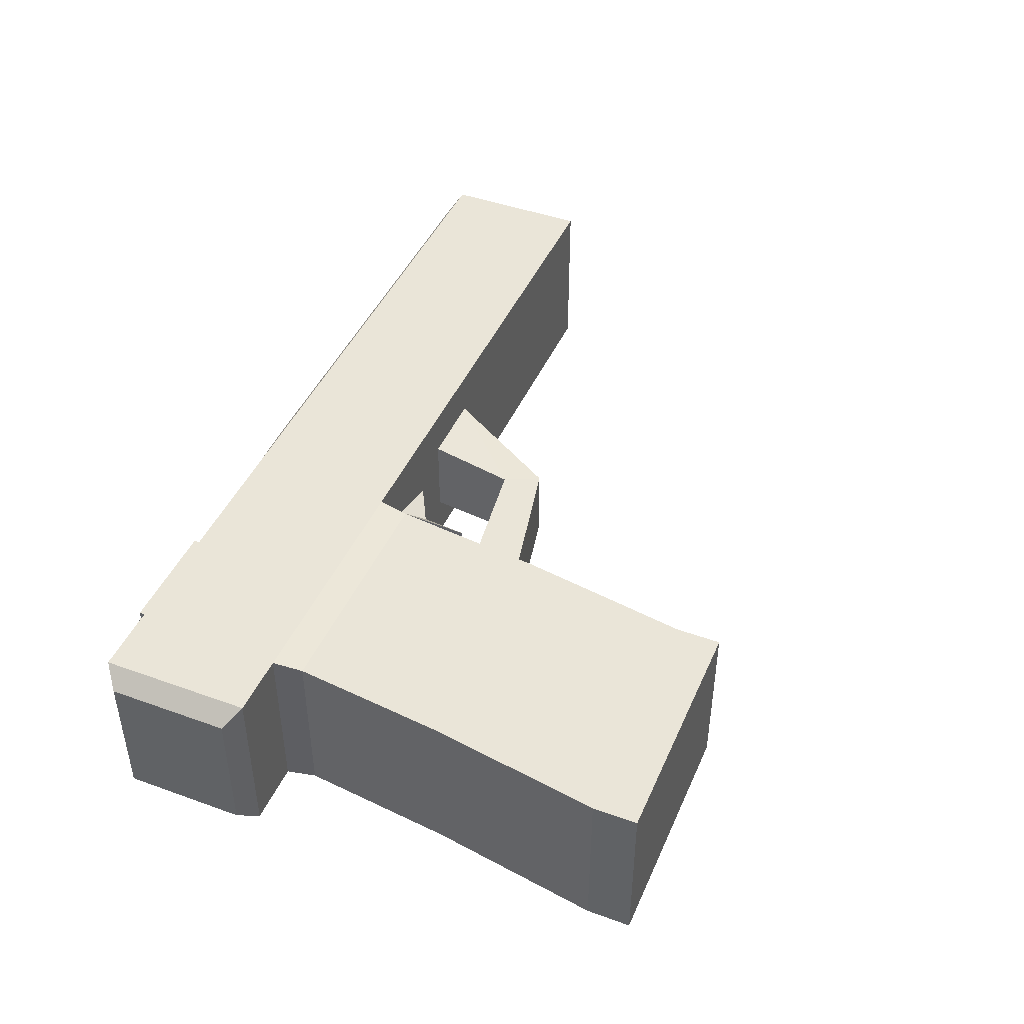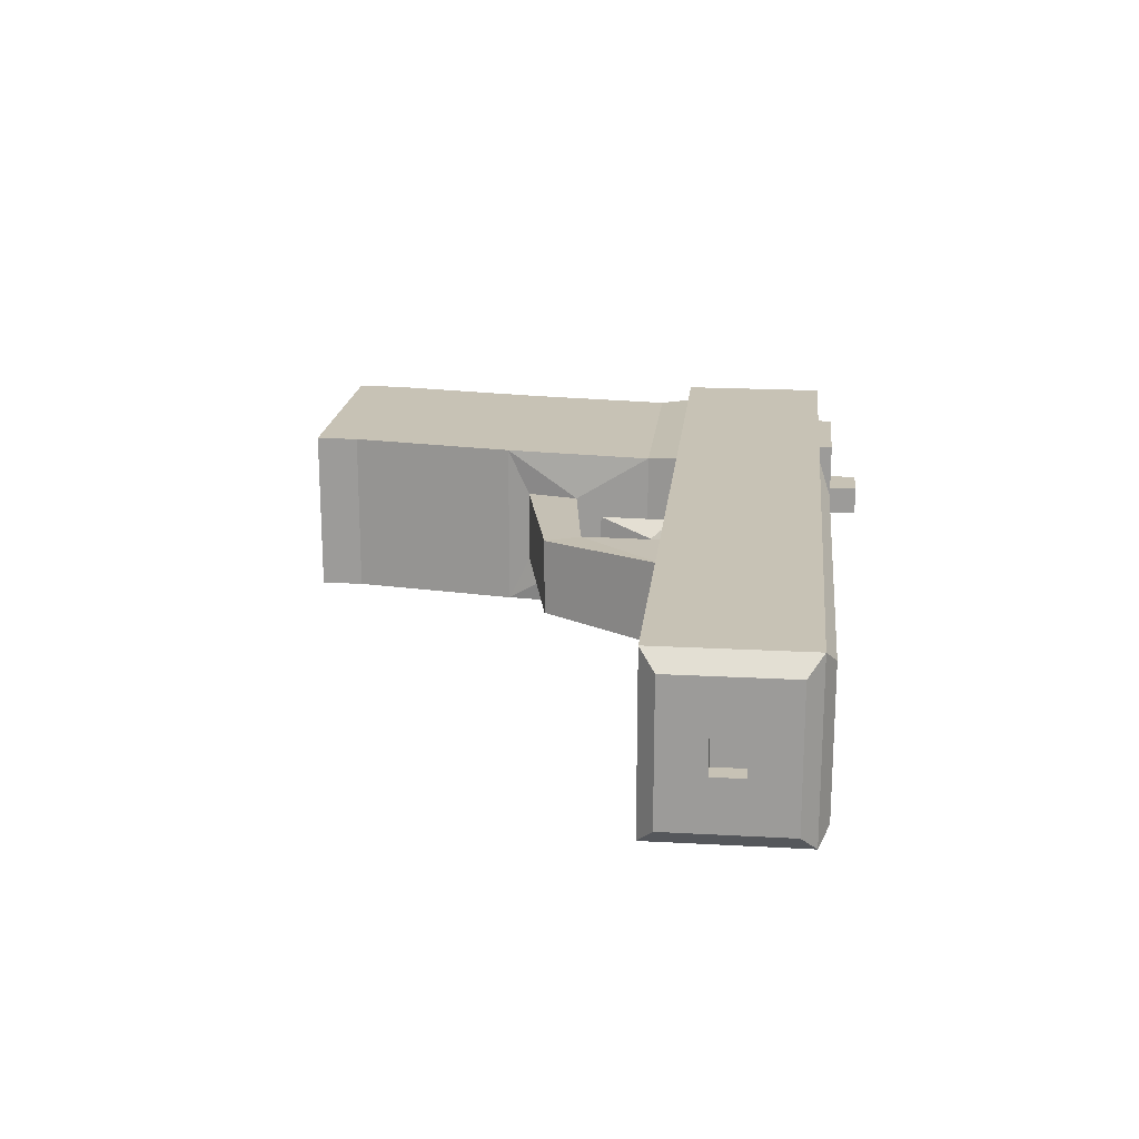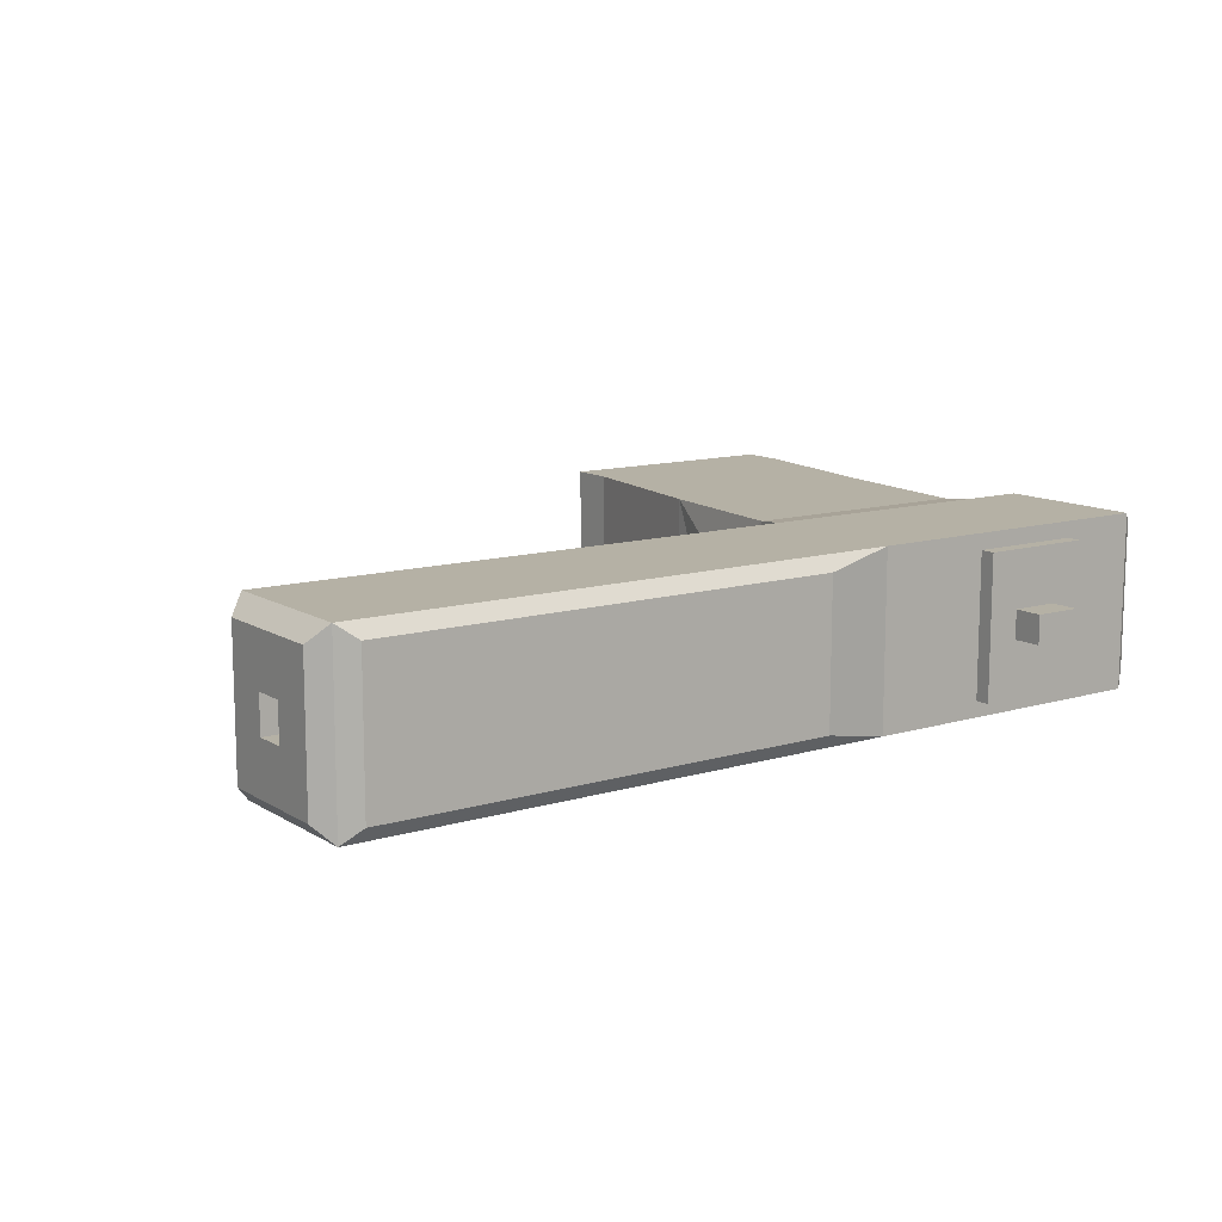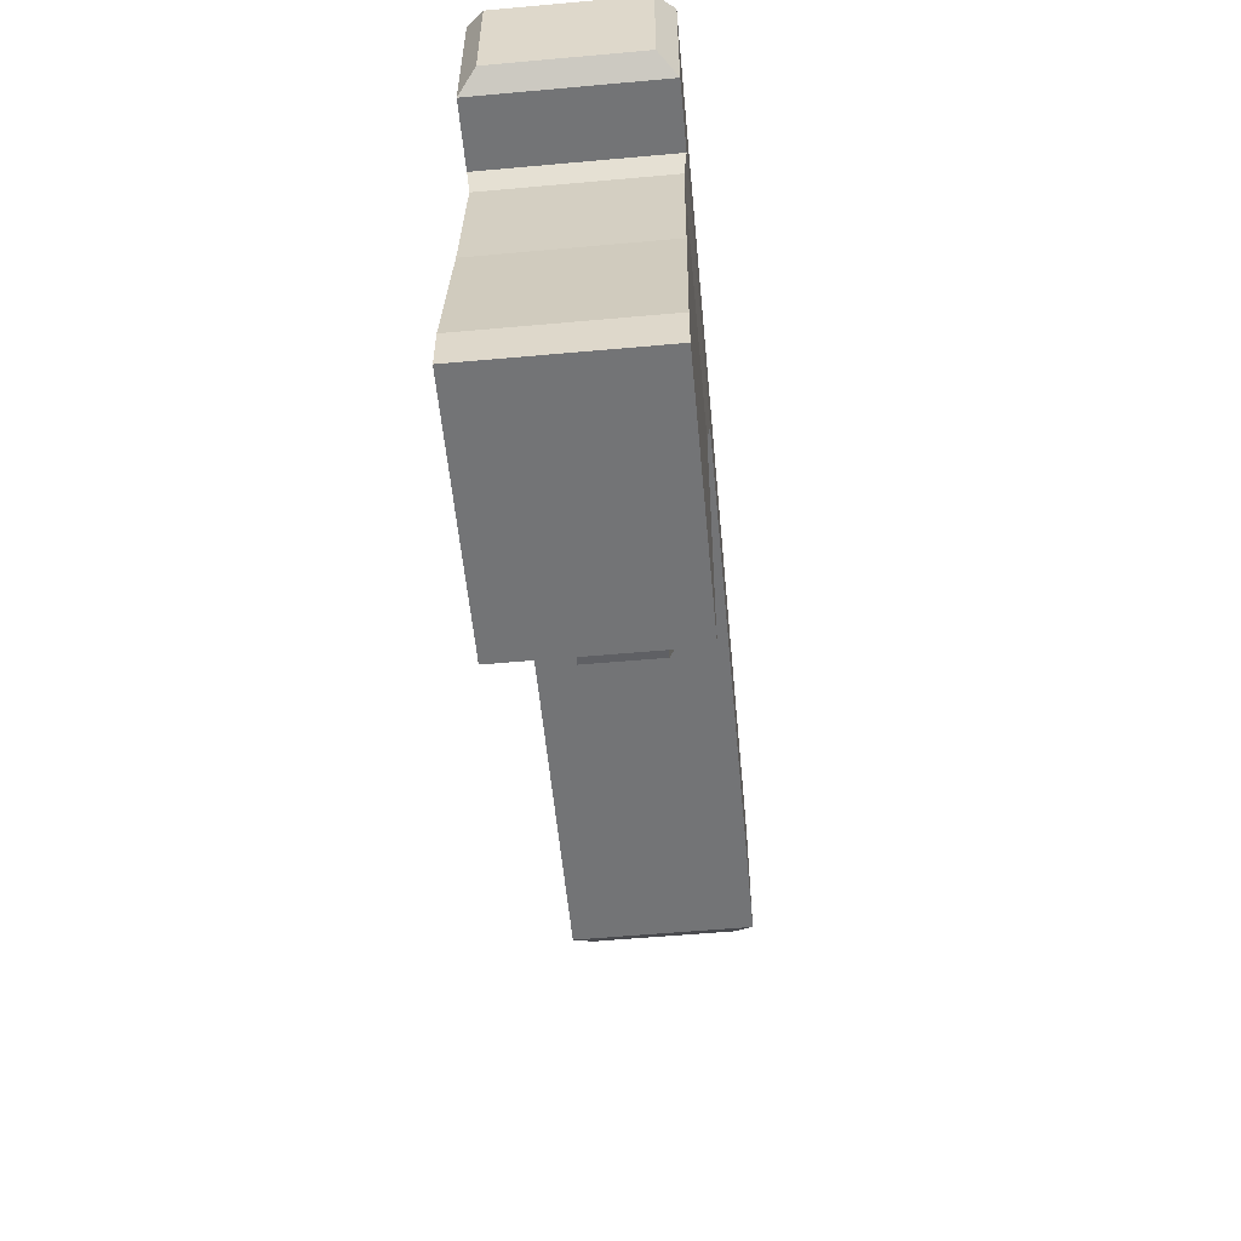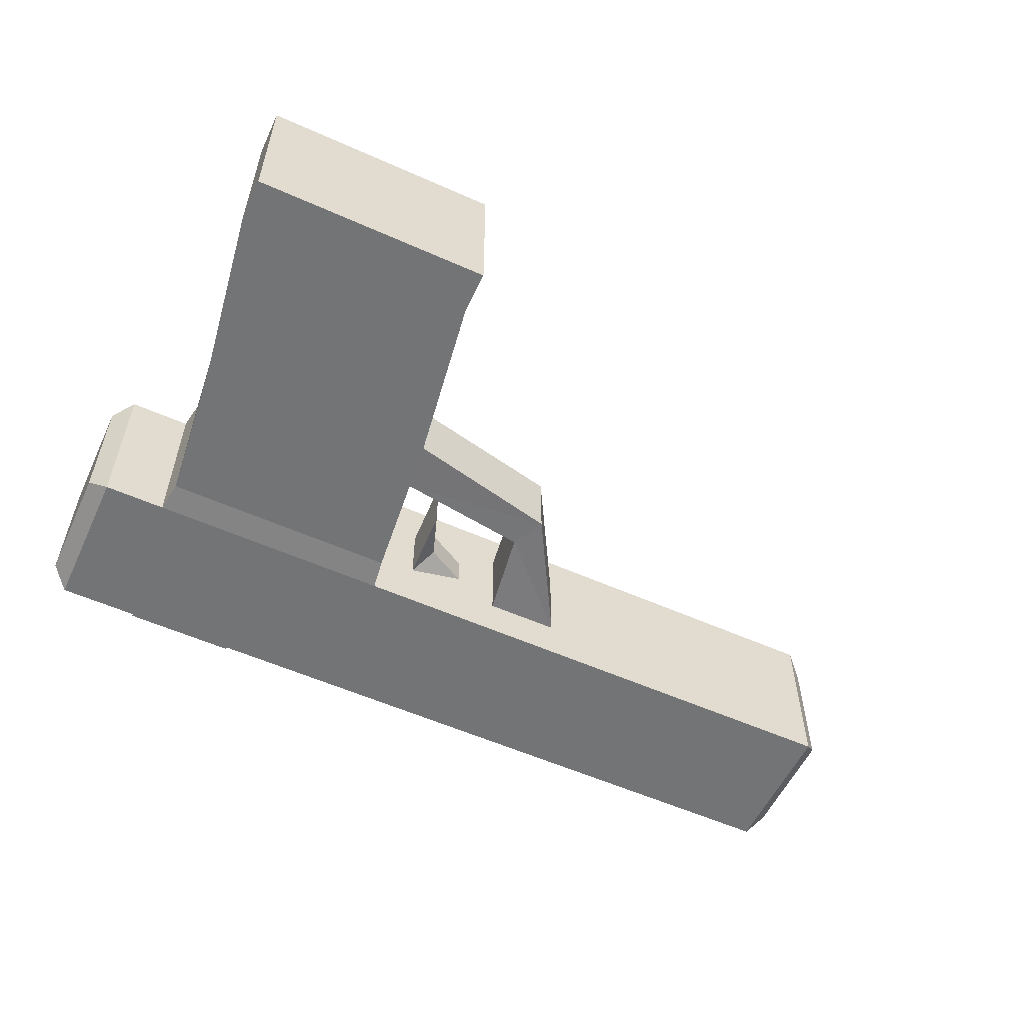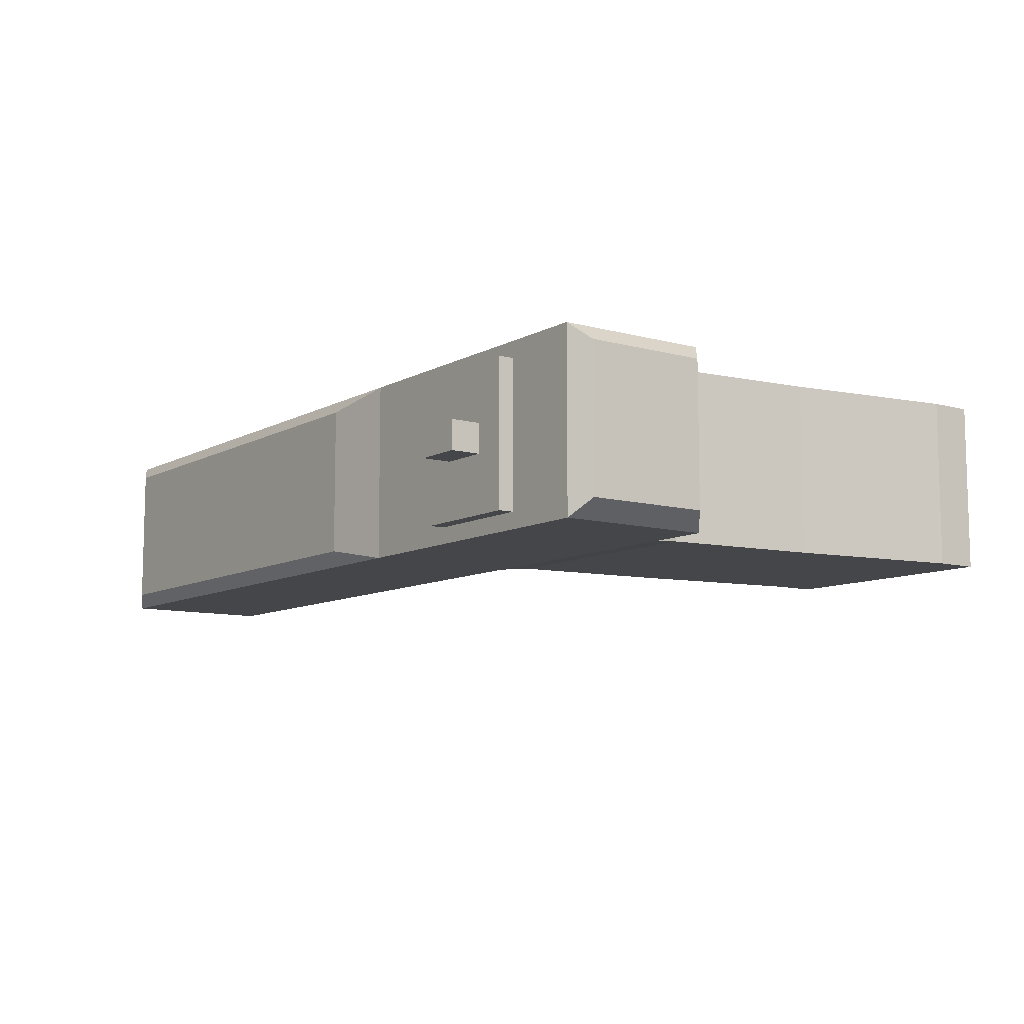
<metadata>
{"format":"obj","ext":"obj","renderer":"f3d","projection":"perspective","resolution":1024,"background":"white","views":[{"elev":44.6,"azim":-67.2,"up":"+Z"},{"elev":19.0,"azim":96.0,"up":"+Z"},{"elev":11.9,"azim":144.6,"up":"+Z"},{"elev":-56.2,"azim":-84.6,"up":"+Y"},{"elev":-56.2,"azim":-25.0,"up":"+Z"},{"elev":-9.4,"azim":-125.8,"up":"+Z"}]}
</metadata>
<code>
o Cube_Cube.001
v 0.476 -0.08654 0.3352
v 0.476 0.08654 0.3352
v 0.476 -0.08654 -0.3352
v 0.476 0.08654 -0.3352
v -0.476 -0.08654 0.3352
v -0.476 0.08654 0.3352
v -0.476 -0.08654 -0.3352
v -0.476 0.08654 -0.3352
v 0.5838 0.769 0.3352
v 0.5838 0.769 -0.3352
v -0.3682 0.769 -0.3352
v -0.3682 0.769 0.3352
v 0.6511 1.375 0.3352
v 0.6511 1.375 -0.3352
v -0.3009 1.375 -0.3352
v -0.3009 1.375 0.3352
v 0.6679 1.495 0.347
v 0.6679 1.495 -0.347
v -0.3177 1.495 -0.347
v -0.3177 1.495 0.347
v 0.6679 2.094 0.347
v 0.6679 2.094 -0.347
v -0.3177 2.094 -0.347
v -0.3177 2.094 0.347
v 2.875 1.495 0.347
v 2.875 1.495 -0.347
v 2.875 2.094 0.347
v 2.875 2.094 -0.347
v 2.941 1.555 0.2779
v 2.941 1.555 -0.2779
v 2.941 2.035 0.2779
v 2.941 2.035 -0.2779
v -0.5657 1.495 -0.347
v -0.5657 1.495 0.347
v -0.5657 2.094 -0.347
v -0.5657 2.094 0.347
v -0.6401 1.553 -0.2794
v -0.6401 1.553 0.2794
v -0.6401 2.036 -0.2794
v -0.6401 2.036 0.2794
v 0.6679 2.094 0.347
v 0.6679 2.094 -0.347
v -0.3177 2.094 -0.347
v -0.3177 2.094 0.347
v 0.2046 2.094 0.2832
v 0.2046 2.094 -0.2832
v -0.243 2.094 -0.2832
v -0.243 2.094 0.2832
v 0.2046 2.154 0.2832
v 0.2046 2.154 -0.2832
v -0.243 2.154 -0.2832
v -0.243 2.154 0.2832
v 1.24 1.495 0.1687
v 1.24 1.495 -0.1687
v 1.539 1.495 0.1687
v 1.539 1.495 -0.1687
v 0.5938 0.8591 0.146
v 0.5938 0.8591 -0.146
v 0.6411 1.069 0.146
v 0.6411 1.069 -0.146
v 1.186 1.142 -0.1536
v 1.253 1.002 -0.1536
v 1.253 1.002 0.1536
v 1.186 1.142 0.1536
v 0.9538 2.133 0.2901
v 0.9538 2.133 -0.2901
v 2.798 2.133 0.2901
v 2.798 2.133 -0.2901
v 0.07531 2.154 0.05735
v 0.07531 2.154 -0.05735
v -0.1137 2.154 -0.05735
v -0.1137 2.154 0.05735
v 0.07531 2.271 0.05735
v 0.07531 2.271 -0.05735
v -0.1137 2.271 -0.05735
v -0.1137 2.271 0.05735
v 0.8406 1.495 0.1258
v 0.8406 1.495 -0.1258
v 1.067 1.495 0.06114
v 1.067 1.495 -0.06114
v 0.8271 1.192 0.1258
v 0.8271 1.192 -0.1258
v 0.9029 1.406 0.06114
v 0.9029 1.406 -0.06114
v 2.941 1.555 0.2779
v 2.941 1.555 -0.2779
v 2.941 2.035 0.2779
v 2.941 2.035 -0.2779
v 2.941 1.731 0.07354
v 2.941 1.731 -0.07354
v 2.941 1.858 0.07354
v 2.941 1.858 -0.07354
v 2.862 1.731 0.07354
v 2.862 1.731 -0.07354
v 2.862 1.858 0.07354
v 2.862 1.858 -0.07354
g Cube_Cube.001_GunBase
f 19 14 15
f 35 24 23
f 20 15 16
f 18 13 14
f 17 16 13
f 24 43 23
f 21 20 17
f 23 18 19
f 29 27 25
f 77 53 17
f 27 65 21
f 29 87 31
f 30 25 26
f 32 26 28
f 31 28 27
f 38 33 34
f 34 19 20
f 36 20 24
f 33 23 19
f 40 37 38
f 40 34 36
f 39 36 35
f 33 39 35
f 48 43 44
f 22 41 21
f 21 44 24
f 23 42 22
f 46 41 42
f 45 44 41
f 43 46 42
f 17 55 25
f 56 18 26
f 66 28 22
f 65 22 21
f 68 27 28
f 79 54 53
f 78 17 18
f 54 78 18
f 88 90 86
f 30 85 29
f 32 86 30
f 31 88 32
f 91 88 87
f 89 87 85
f 90 85 86
f 19 18 14
f 35 36 24
f 20 19 15
f 18 17 13
f 17 20 16
f 24 44 43
f 21 24 20
f 23 22 18
f 29 31 27
f 77 79 53
f 27 67 65
f 29 85 87
f 30 29 25
f 32 30 26
f 31 32 28
f 38 37 33
f 34 33 19
f 36 34 20
f 33 35 23
f 40 39 37
f 40 38 34
f 39 40 36
f 33 37 39
f 48 47 43
f 22 42 41
f 21 41 44
f 23 43 42
f 46 45 41
f 45 48 44
f 43 47 46
f 17 53 55
f 56 54 18
f 66 68 28
f 65 66 22
f 68 67 27
f 79 80 54
f 78 77 17
f 54 80 78
f 88 92 90
f 30 86 85
f 32 88 86
f 31 87 88
f 91 92 88
f 89 91 87
f 90 89 85
g Cube_Cube.001_Aim
f 49 48 45
f 69 52 49
f 51 46 47
f 52 47 48
f 50 45 46
f 73 72 69
f 71 50 51
f 72 51 52
f 70 49 50
f 76 74 75
f 75 70 71
f 76 71 72
f 74 69 70
f 77 83 79
f 82 83 81
f 82 77 78
f 84 78 80
f 83 80 79
f 93 91 89
f 96 93 94
f 94 89 90
f 96 90 92
f 95 92 91
f 49 52 48
f 69 72 52
f 51 50 46
f 52 51 47
f 50 49 45
f 73 76 72
f 71 70 50
f 72 71 51
f 70 69 49
f 76 73 74
f 75 74 70
f 76 75 71
f 74 73 69
f 77 81 83
f 82 84 83
f 82 81 77
f 84 82 78
f 83 84 80
f 93 95 91
f 96 95 93
f 94 93 89
f 96 94 90
f 95 96 92
g Cube_Cube.001_Handle
f 3 2 1
f 7 4 3
f 5 8 7
f 1 6 5
f 1 7 3
f 12 8 6
f 9 16 12
f 10 2 4
f 2 12 6
f 11 4 8
f 15 10 11
f 16 11 12
f 60 10 14
f 28 18 22
f 25 21 17
f 56 63 62
f 25 56 26
f 61 56 62
f 13 60 14
f 9 59 13
f 58 9 10
f 55 64 63
f 53 61 64
f 64 60 59
f 63 59 57
f 60 62 58
f 58 63 57
f 67 66 65
f 3 4 2
f 7 8 4
f 5 6 8
f 1 2 6
f 1 5 7
f 12 11 8
f 9 13 16
f 10 9 2
f 2 9 12
f 11 10 4
f 15 14 10
f 16 15 11
f 60 58 10
f 28 26 18
f 25 27 21
f 56 55 63
f 25 55 56
f 61 54 56
f 13 59 60
f 9 57 59
f 58 57 9
f 55 53 64
f 53 54 61
f 64 61 60
f 63 64 59
f 60 61 62
f 58 62 63
f 67 68 66

</code>
